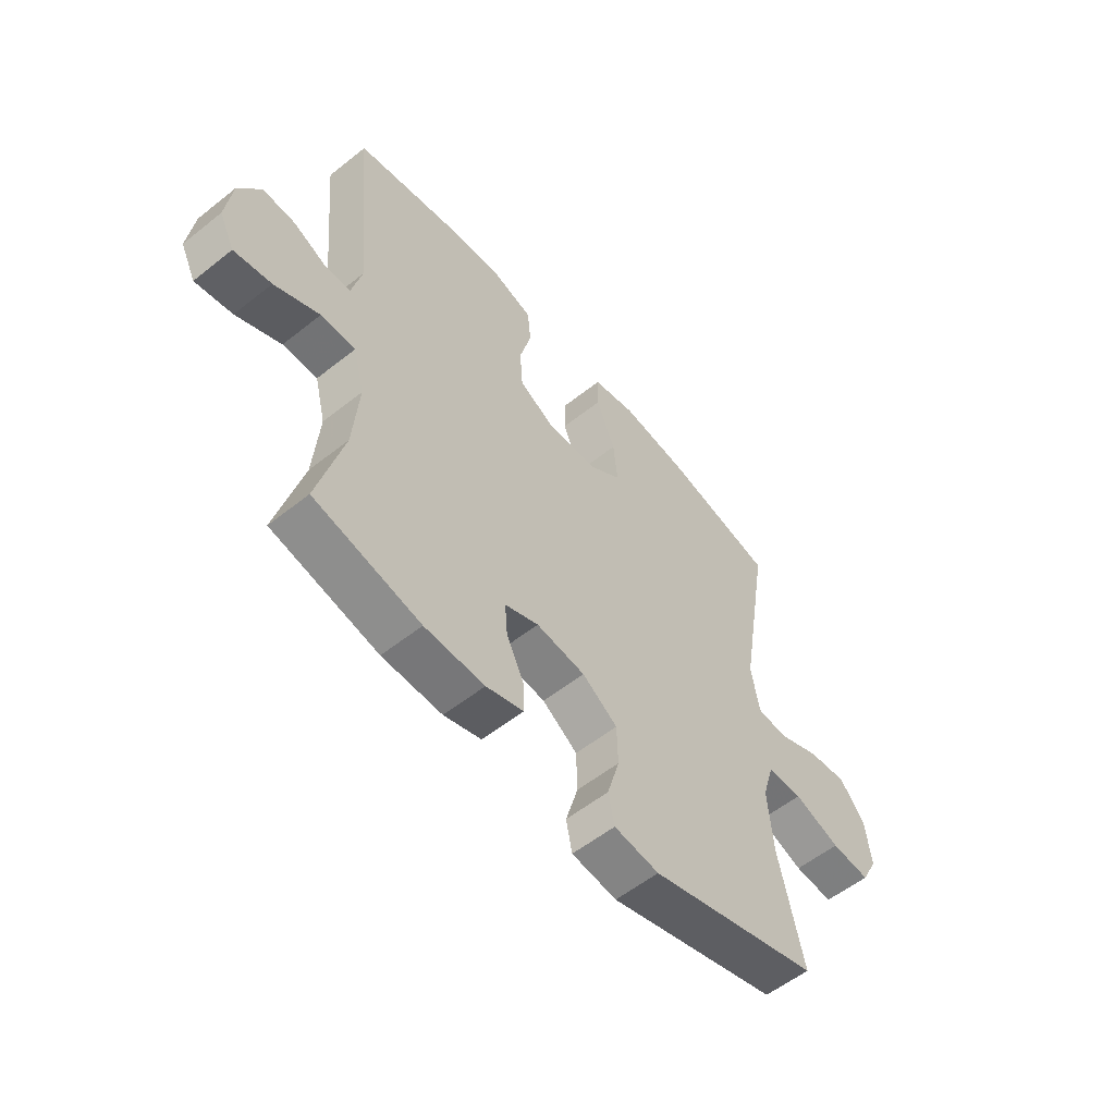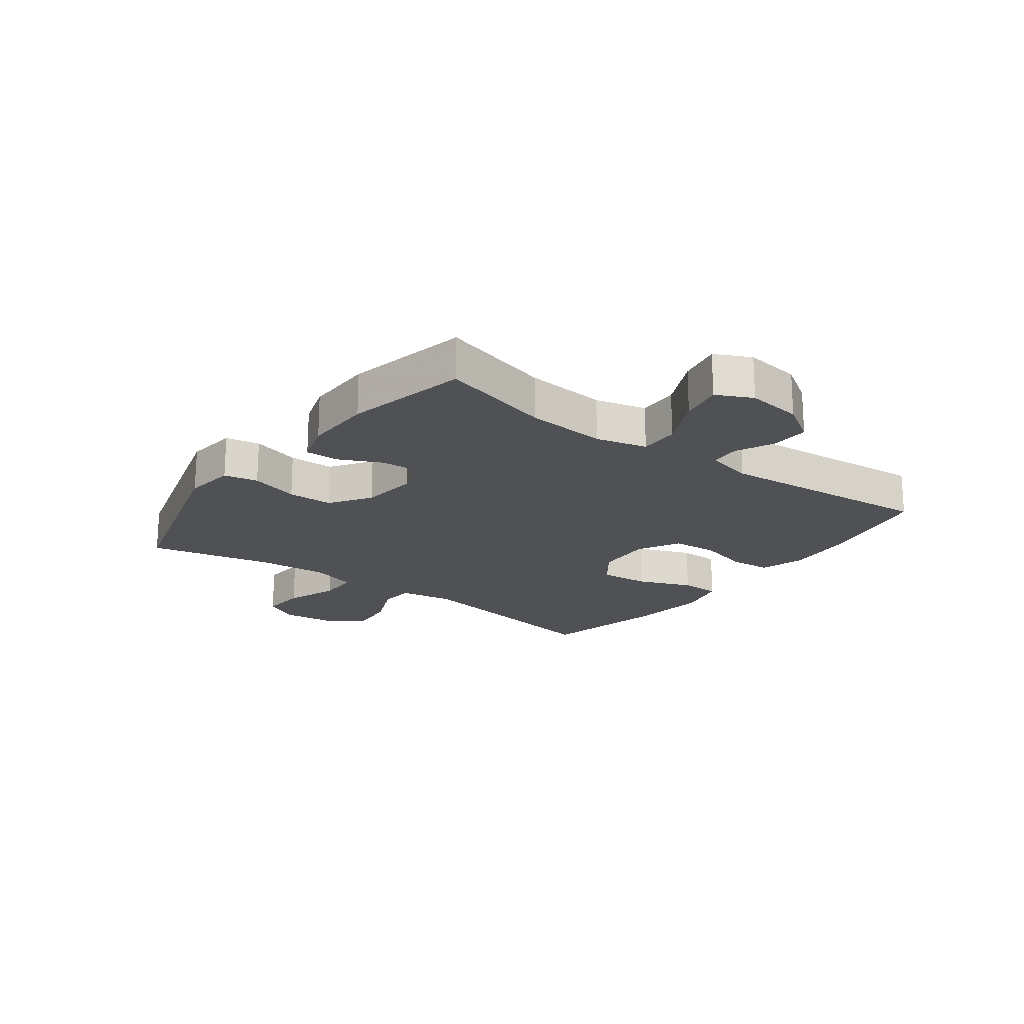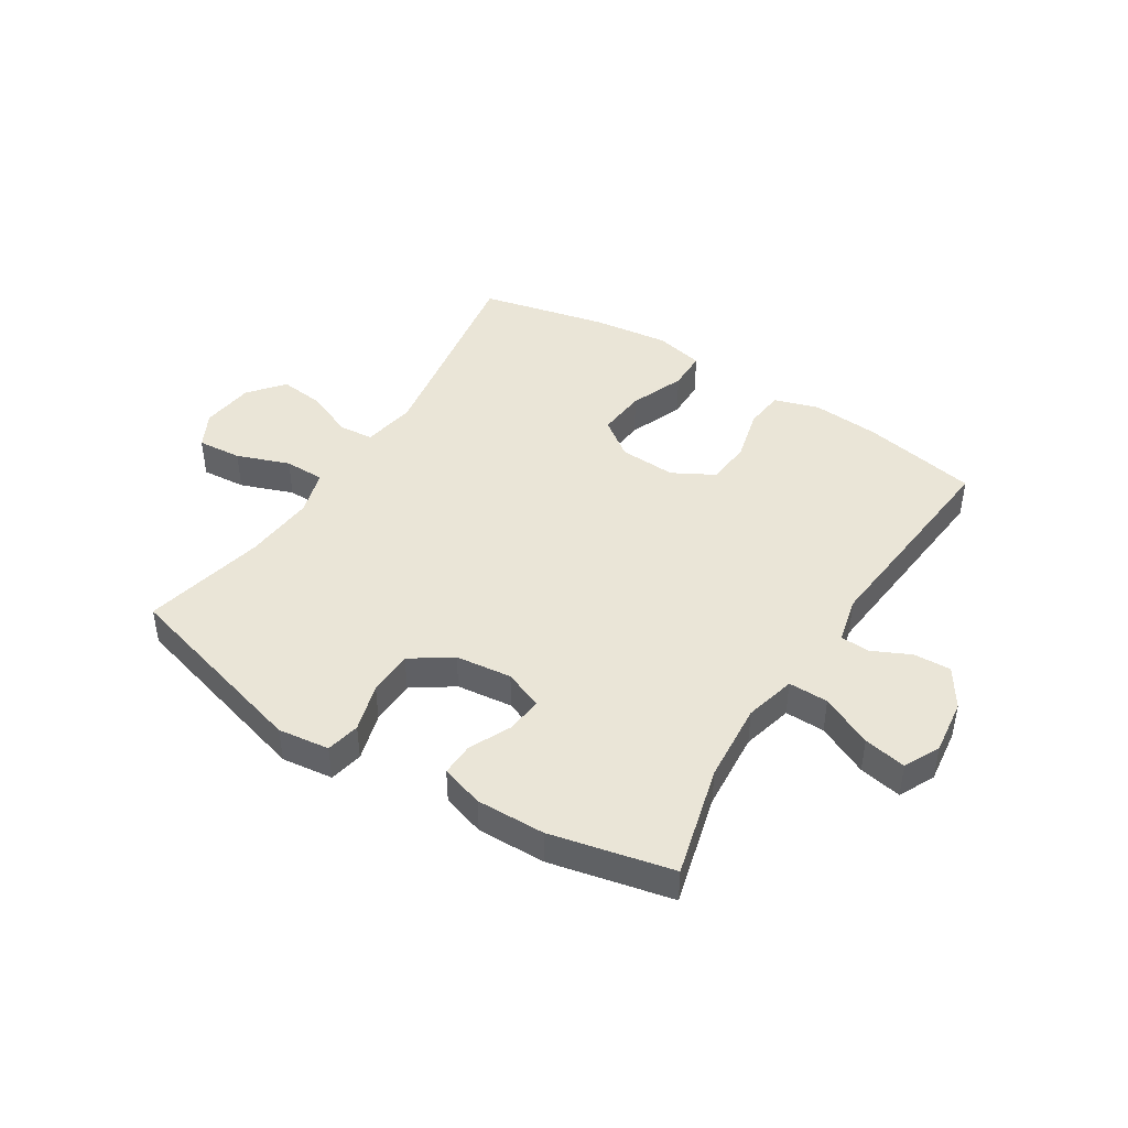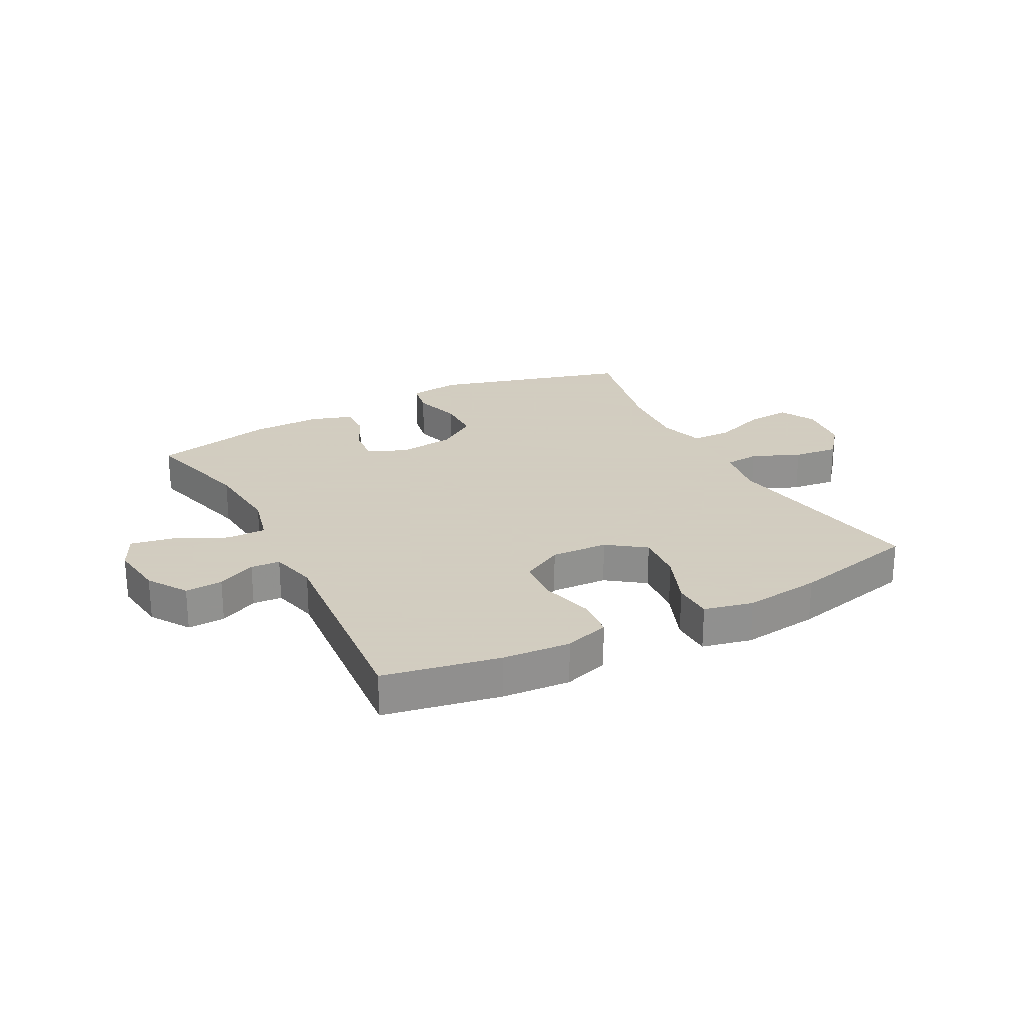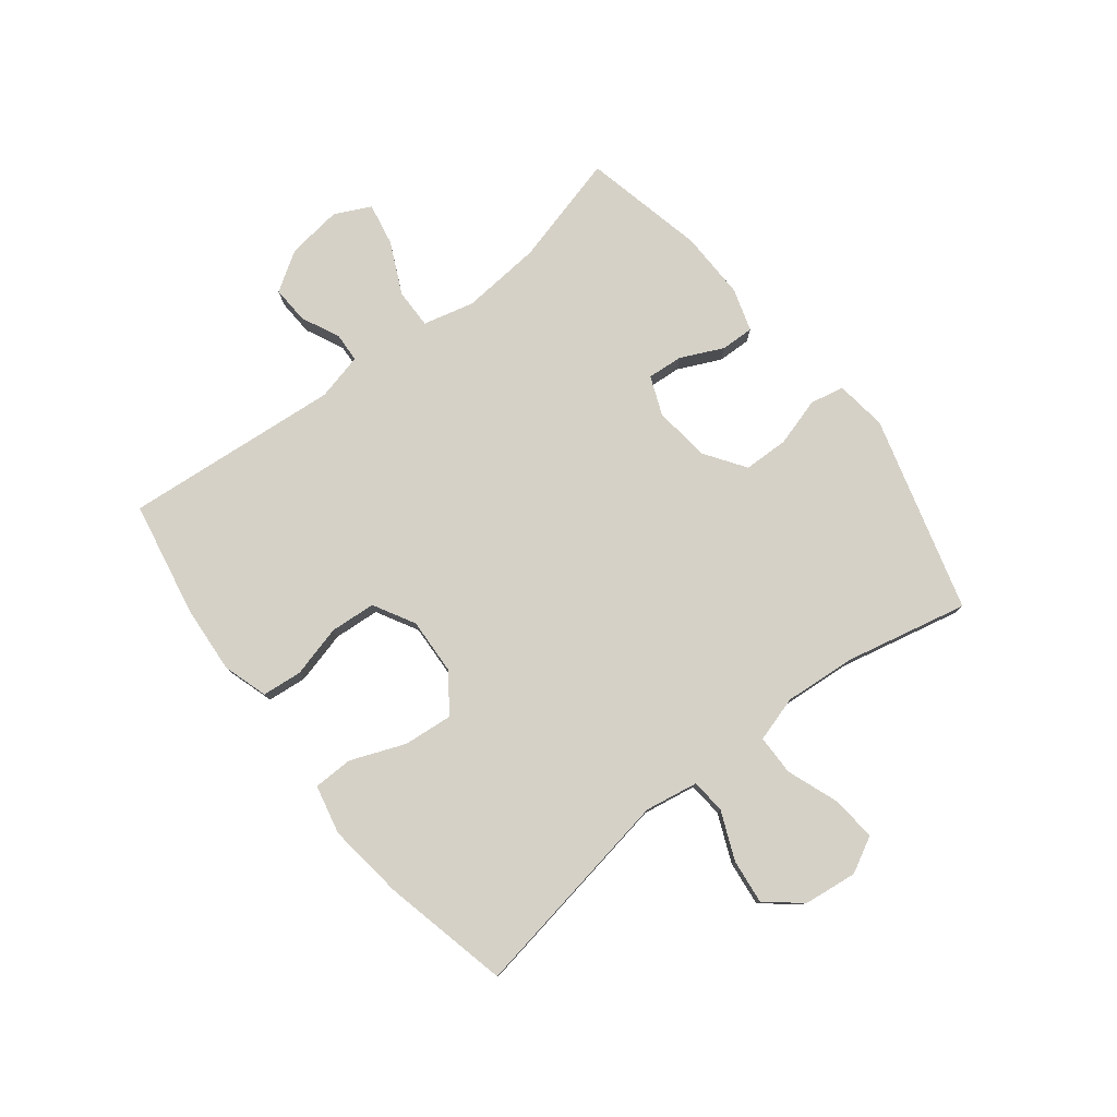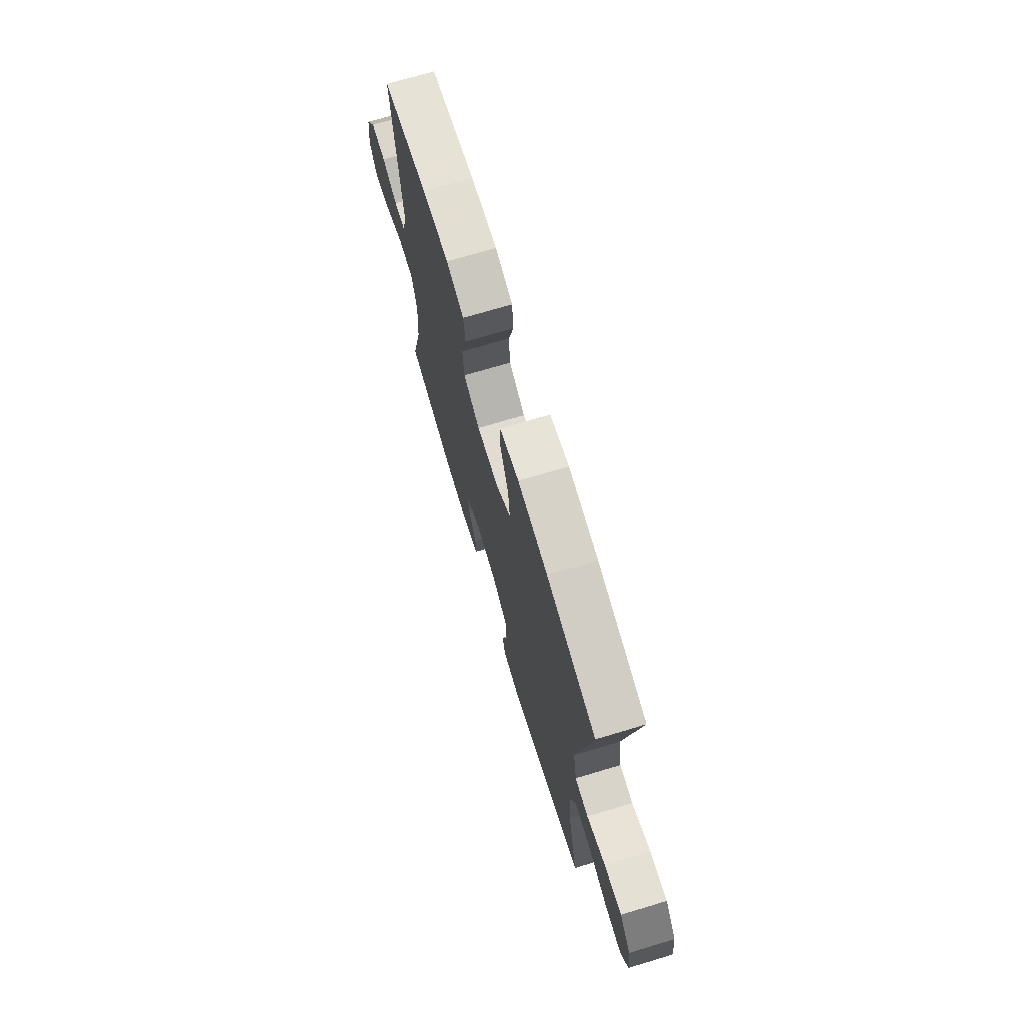
<metadata>
{"format":"obj","ext":"obj","renderer":"f3d","projection":"perspective","resolution":1024,"background":"white","views":[{"elev":-56.5,"azim":-50.3,"up":"+Z"},{"elev":-19.9,"azim":-126.7,"up":"+Y"},{"elev":44.3,"azim":-147.8,"up":"+Y"},{"elev":24.3,"azim":-27.9,"up":"+Y"},{"elev":78.8,"azim":51.9,"up":"+Y"},{"elev":71.6,"azim":73.3,"up":"+Z"}]}
</metadata>
<code>
v 0.5 0.07 0.5
v 0.439 0.07 0.136
v 0.455 0.07 0.045
v 0.514 0.07 0.04
v 0.596 0.07 0.075
v 0.673 0.07 0.084
v 0.722 0.07 0.024
v 0.733 0.07 -0.067
v 0.701 0.07 -0.128
v 0.625 0.07 -0.122
v 0.535 0.07 -0.089
v 0.466 0.07 -0.09
v 0.443 0.07 -0.168
v 0.453 0.07 -0.29
v 0.5 0.07 -0.5
v 0.166 0.07 -0.595
v 0.078 0.07 -0.584
v 0.066 0.07 -0.526
v 0.09 0.07 -0.443
v 0.088 0.07 -0.366
v 0.019 0.07 -0.319
v -0.077 0.07 -0.308
v -0.143 0.07 -0.335
v -0.138 0.07 -0.396
v -0.104 0.07 -0.468
v -0.102 0.07 -0.525
v -0.175 0.07 -0.548
v -0.292 0.07 -0.546
v -0.5 0.07 -0.5
v -0.45 0.07 -0.309
v -0.439 0.07 -0.172
v -0.461 0.07 -0.085
v -0.529 0.07 -0.086
v -0.617 0.07 -0.128
v -0.69 0.07 -0.142
v -0.72 0.07 -0.081
v -0.708 0.07 0.014
v -0.665 0.07 0.081
v -0.601 0.07 0.078
v -0.535 0.07 0.047
v -0.485 0.07 0.05
v -0.466 0.07 0.13
v -0.5 0.07 0.5
v -0.303 0.07 0.538
v -0.187 0.07 0.547
v -0.11 0.07 0.523
v -0.103 0.07 0.455
v -0.126 0.07 0.366
v -0.12 0.07 0.288
v -0.049 0.07 0.249
v 0.048 0.07 0.254
v 0.112 0.07 0.301
v 0.104 0.07 0.385
v 0.067 0.07 0.478
v 0.068 0.07 0.546
v 0.152 0.07 0.565
v 0.283 0.07 0.549
v 0.5 0 0.5
v 0.439 0 0.136
v 0.455 0 0.045
v 0.514 0 0.04
v 0.596 0 0.075
v 0.673 0 0.084
v 0.722 0 0.024
v 0.733 0 -0.067
v 0.701 0 -0.128
v 0.625 0 -0.122
v 0.535 0 -0.089
v 0.466 0 -0.09
v 0.443 0 -0.168
v 0.453 0 -0.29
v 0.5 0 -0.5
v 0.166 0 -0.595
v 0.078 0 -0.584
v 0.066 0 -0.526
v 0.09 0 -0.443
v 0.088 0 -0.366
v 0.019 0 -0.319
v -0.077 0 -0.308
v -0.143 0 -0.335
v -0.138 0 -0.396
v -0.104 0 -0.468
v -0.102 0 -0.525
v -0.175 0 -0.548
v -0.292 0 -0.546
v -0.5 0 -0.5
v -0.45 0 -0.309
v -0.439 0 -0.172
v -0.461 0 -0.085
v -0.529 0 -0.086
v -0.617 0 -0.128
v -0.69 0 -0.142
v -0.72 0 -0.081
v -0.708 0 0.014
v -0.665 0 0.081
v -0.601 0 0.078
v -0.535 0 0.047
v -0.485 0 0.05
v -0.466 0 0.13
v -0.5 0 0.5
v -0.303 0 0.538
v -0.187 0 0.547
v -0.11 0 0.523
v -0.103 0 0.455
v -0.126 0 0.366
v -0.12 0 0.288
v -0.049 0 0.249
v 0.048 0 0.254
v 0.112 0 0.301
v 0.104 0 0.385
v 0.067 0 0.478
v 0.068 0 0.546
v 0.152 0 0.565
v 0.283 0 0.549
f 56 57 1 2
f 53 54 55 56
f 52 53 56 2
f 51 52 2 3
f 50 51 3
f 45 46 47 48
f 45 48 49
f 42 43 44 45
f 41 42 45 49
f 37 38 39 40
f 37 40 41
f 36 37 41
f 33 34 35 36
f 32 33 36 41
f 31 32 41 49
f 27 28 29 30
f 24 25 26 27
f 23 24 27 30
f 22 23 30 31
f 16 17 18 19
f 14 15 16 19
f 13 14 19 20
f 12 13 20 21
f 8 9 10 11
f 8 11 12
f 7 8 12
f 4 5 6 7
f 4 7 12
f 3 4 12 21
f 22 31 49 50
f 3 21 22 50
f 59 58 114 113
f 113 112 111 110
f 59 113 110 109
f 60 59 109 108
f 60 108 107
f 105 104 103 102
f 106 105 102
f 102 101 100 99
f 106 102 99 98
f 97 96 95 94
f 98 97 94
f 98 94 93
f 93 92 91 90
f 98 93 90 89
f 106 98 89 88
f 87 86 85 84
f 84 83 82 81
f 87 84 81 80
f 88 87 80 79
f 76 75 74 73
f 76 73 72 71
f 77 76 71 70
f 78 77 70 69
f 68 67 66 65
f 69 68 65
f 69 65 64
f 64 63 62 61
f 69 64 61
f 78 69 61 60
f 107 106 88 79
f 107 79 78 60
f 1 58 59 2
f 2 59 60 3
f 3 60 61 4
f 4 61 62 5
f 5 62 63 6
f 6 63 64 7
f 7 64 65 8
f 8 65 66 9
f 9 66 67 10
f 10 67 68 11
f 11 68 69 12
f 12 69 70 13
f 13 70 71 14
f 14 71 72 15
f 15 72 73 16
f 16 73 74 17
f 17 74 75 18
f 18 75 76 19
f 19 76 77 20
f 20 77 78 21
f 21 78 79 22
f 22 79 80 23
f 23 80 81 24
f 24 81 82 25
f 25 82 83 26
f 26 83 84 27
f 27 84 85 28
f 28 85 86 29
f 29 86 87 30
f 30 87 88 31
f 31 88 89 32
f 32 89 90 33
f 33 90 91 34
f 34 91 92 35
f 35 92 93 36
f 36 93 94 37
f 37 94 95 38
f 38 95 96 39
f 39 96 97 40
f 40 97 98 41
f 41 98 99 42
f 42 99 100 43
f 43 100 101 44
f 44 101 102 45
f 45 102 103 46
f 46 103 104 47
f 47 104 105 48
f 48 105 106 49
f 49 106 107 50
f 50 107 108 51
f 51 108 109 52
f 52 109 110 53
f 53 110 111 54
f 54 111 112 55
f 55 112 113 56
f 56 113 114 57
f 57 114 58 1

</code>
